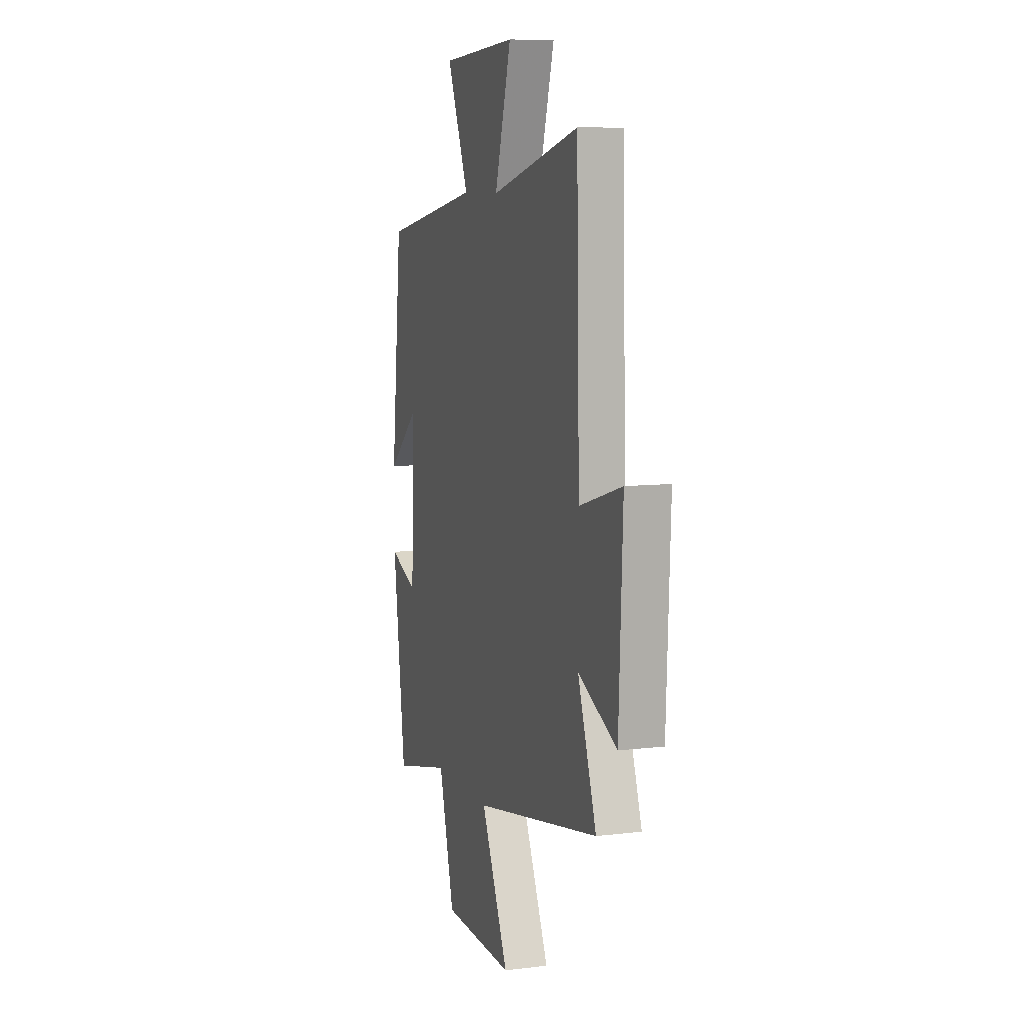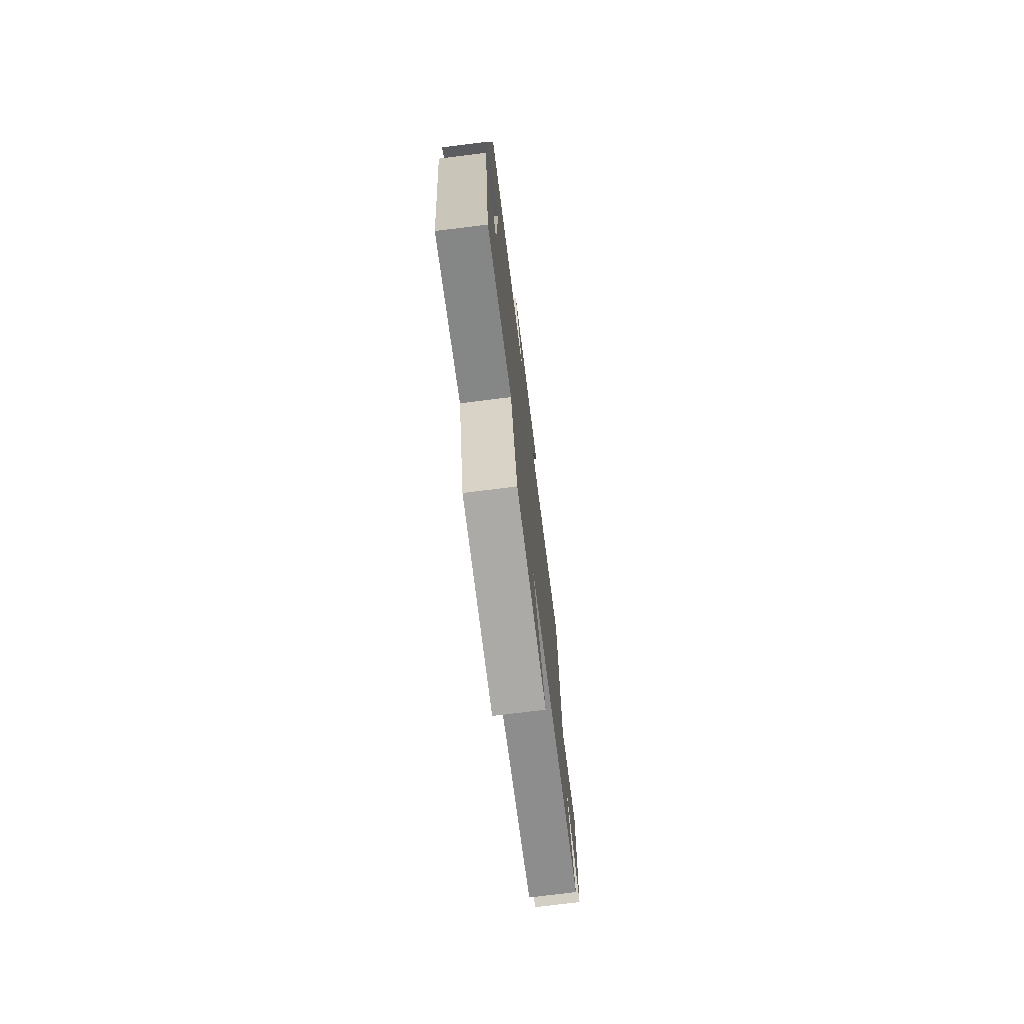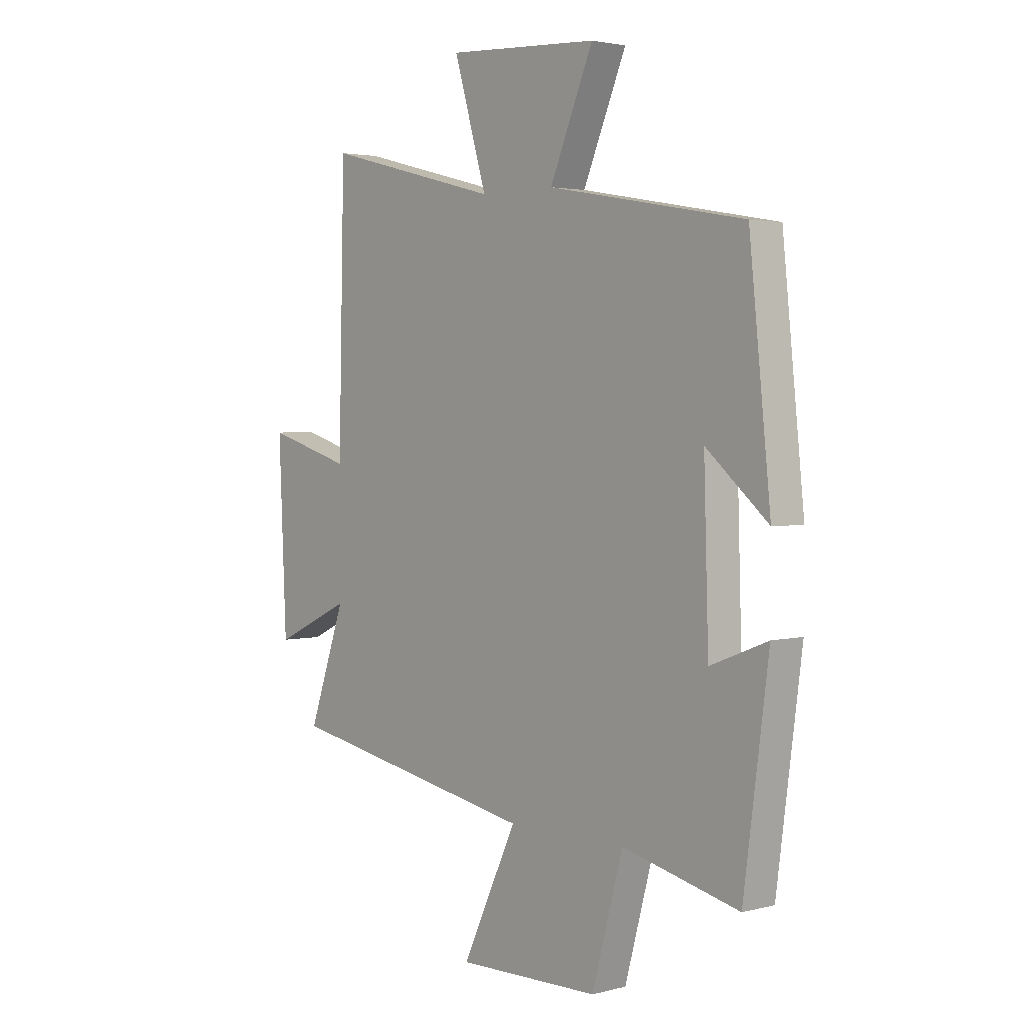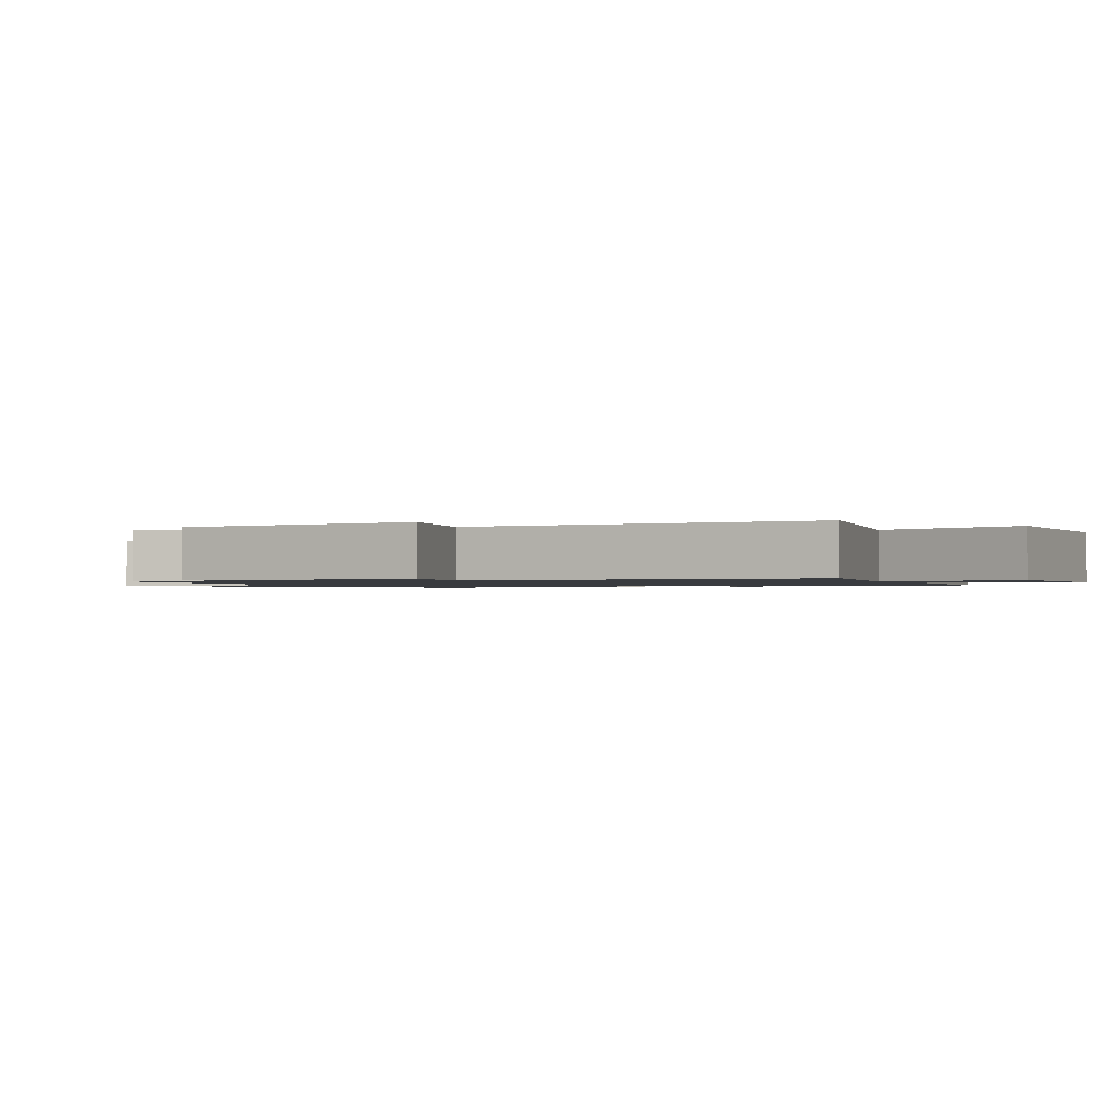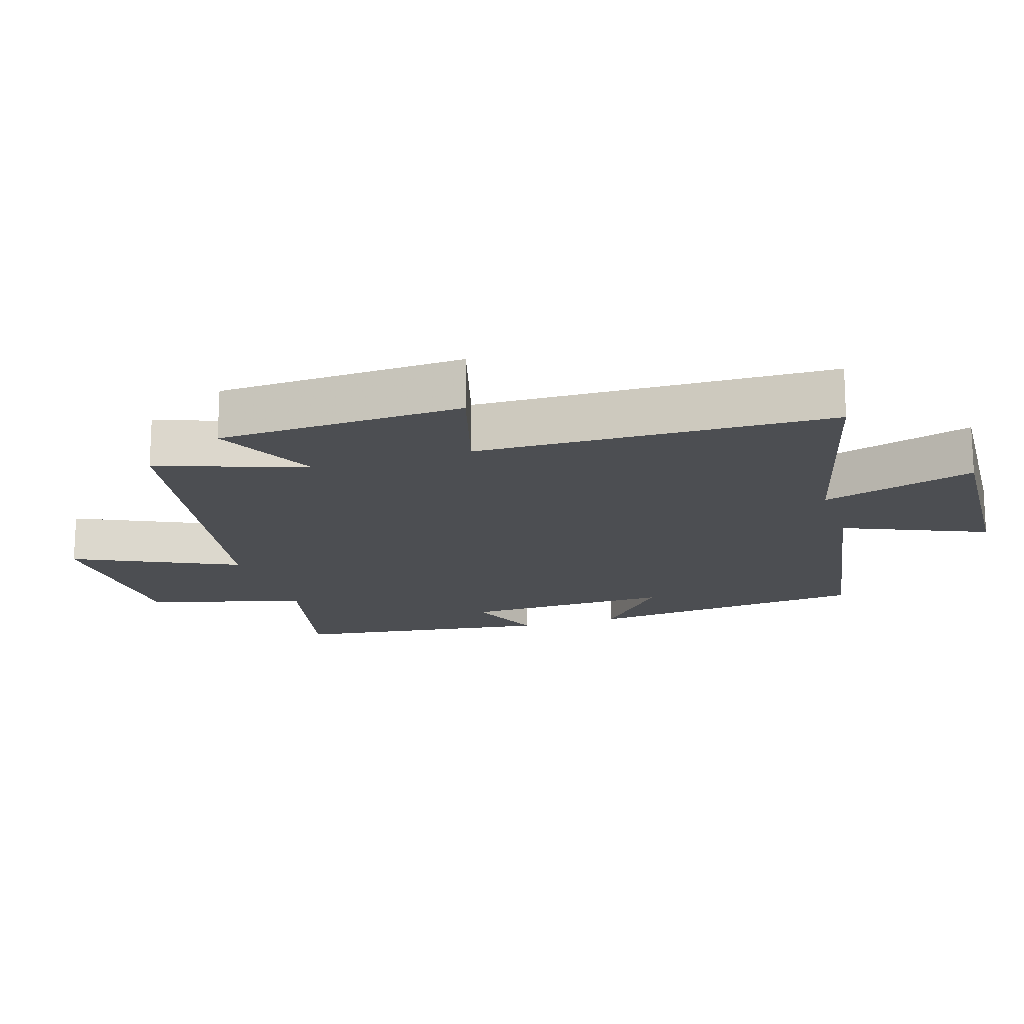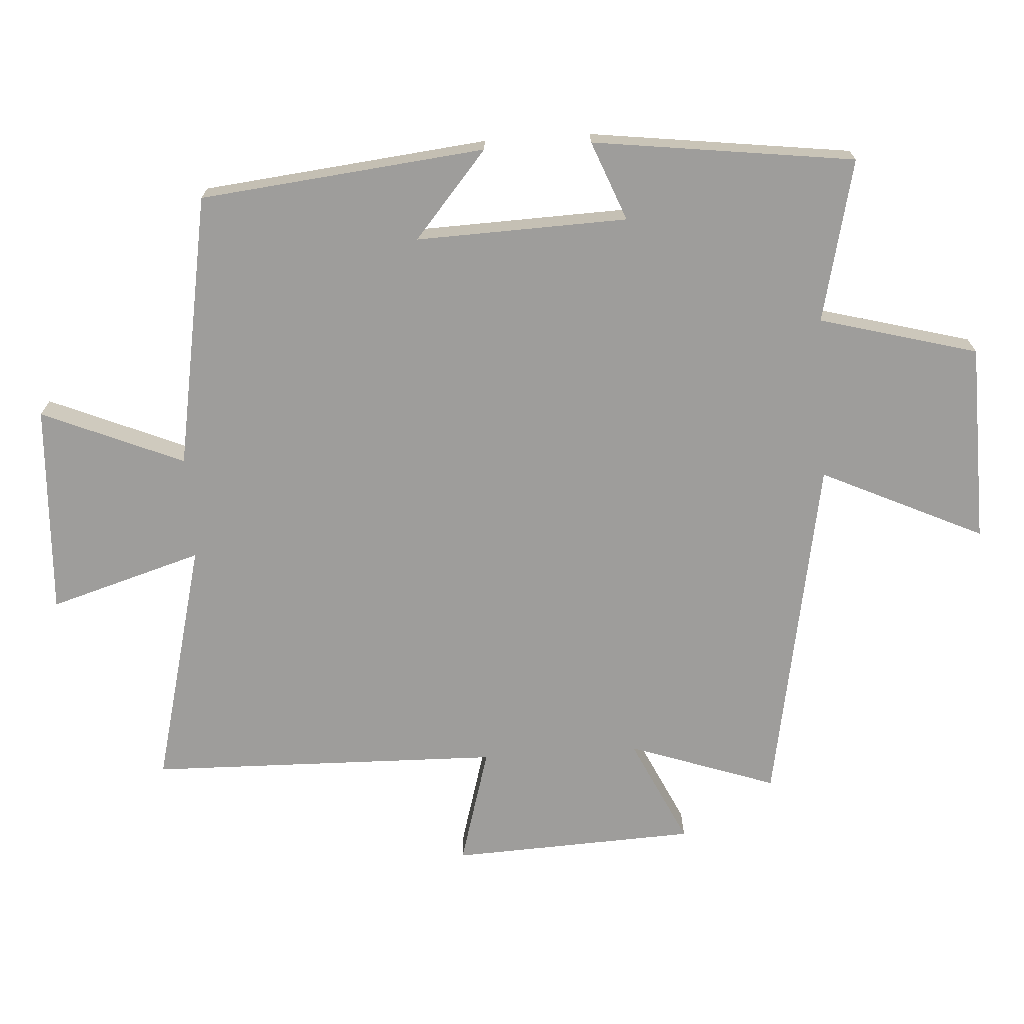
<metadata>
{"format":"obj","ext":"obj","renderer":"f3d","projection":"perspective","resolution":1024,"background":"white","views":[{"elev":8.6,"azim":-108.2,"up":"+Z"},{"elev":-75.0,"azim":97.1,"up":"+Z"},{"elev":2.8,"azim":48.7,"up":"+Z"},{"elev":-1.1,"azim":-61.4,"up":"+Y"},{"elev":-16.8,"azim":-72.4,"up":"+Y"},{"elev":-70.4,"azim":93.8,"up":"+Y"}]}
</metadata>
<code>
v 0.455 0.07 0.426
v 0.5 0.07 -0.004
v 0.37 0.07 0.107
v 0.38 0.07 -0.211
v 0.5 0.07 -0.164
v 0.448 0.07 -0.558
v 0.203 0.07 -0.5
v 0.138 0.07 -0.738
v -0.162 0.07 -0.744
v -0.047 0.07 -0.5
v -0.578 0.07 -0.401
v -0.5 0.07 -0.179
v -0.662 0.07 -0.255
v -0.678 0.07 0.115
v -0.5 0.07 0.063
v -0.487 0.07 0.595
v -0.116 0.07 0.5
v -0.185 0.07 0.731
v 0.133 0.07 0.713
v 0.042 0.07 0.5
v 0.455 0 0.426
v 0.5 0 -0.004
v 0.37 0 0.107
v 0.38 0 -0.211
v 0.5 0 -0.164
v 0.448 0 -0.558
v 0.203 0 -0.5
v 0.138 0 -0.738
v -0.162 0 -0.744
v -0.047 0 -0.5
v -0.578 0 -0.401
v -0.5 0 -0.179
v -0.662 0 -0.255
v -0.678 0 0.115
v -0.5 0 0.063
v -0.487 0 0.595
v -0.116 0 0.5
v -0.185 0 0.731
v 0.133 0 0.713
v 0.042 0 0.5
f 17 18 19 20
f 17 20 1
f 15 16 17
f 15 17 1
f 12 13 14 15
f 12 15 1
f 10 11 12 1
f 9 10 1
f 8 9 1
f 7 8 1
f 4 5 6 7
f 3 4 7
f 3 7 1
f 1 2 3
f 40 39 38 37
f 21 40 37
f 37 36 35
f 21 37 35
f 35 34 33 32
f 21 35 32
f 21 32 31 30
f 21 30 29
f 21 29 28
f 21 28 27
f 27 26 25 24
f 27 24 23
f 21 27 23
f 23 22 21
f 1 21 22 2
f 2 22 23 3
f 3 23 24 4
f 4 24 25 5
f 5 25 26 6
f 6 26 27 7
f 7 27 28 8
f 8 28 29 9
f 9 29 30 10
f 10 30 31 11
f 11 31 32 12
f 12 32 33 13
f 13 33 34 14
f 14 34 35 15
f 15 35 36 16
f 16 36 37 17
f 17 37 38 18
f 18 38 39 19
f 19 39 40 20
f 20 40 21 1

</code>
